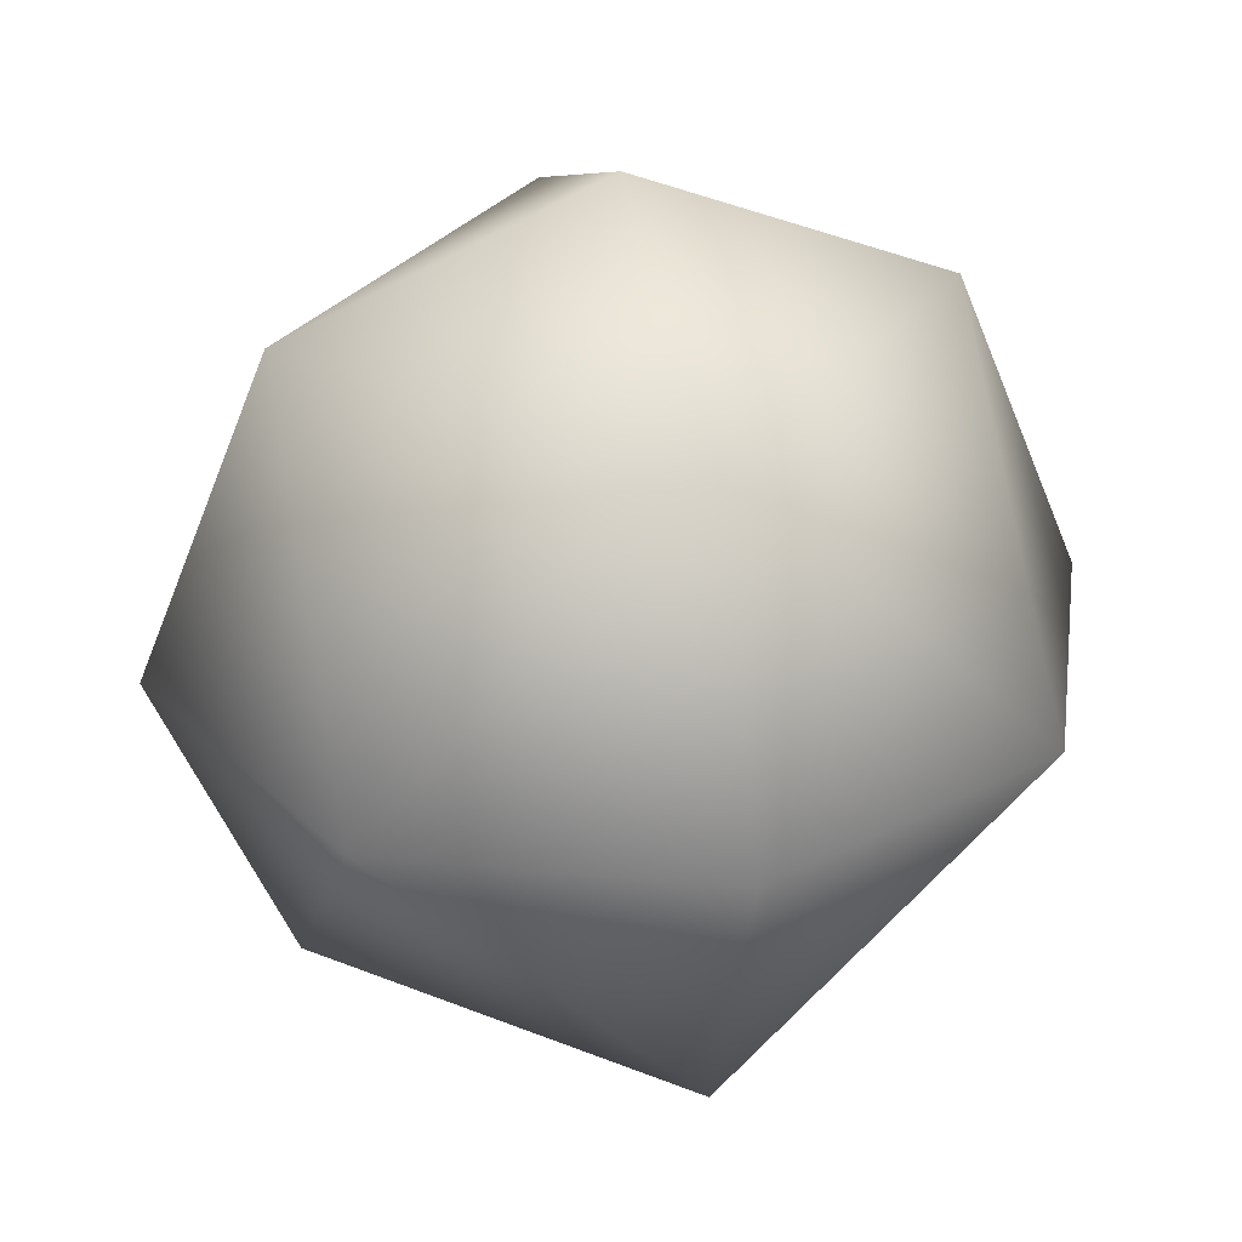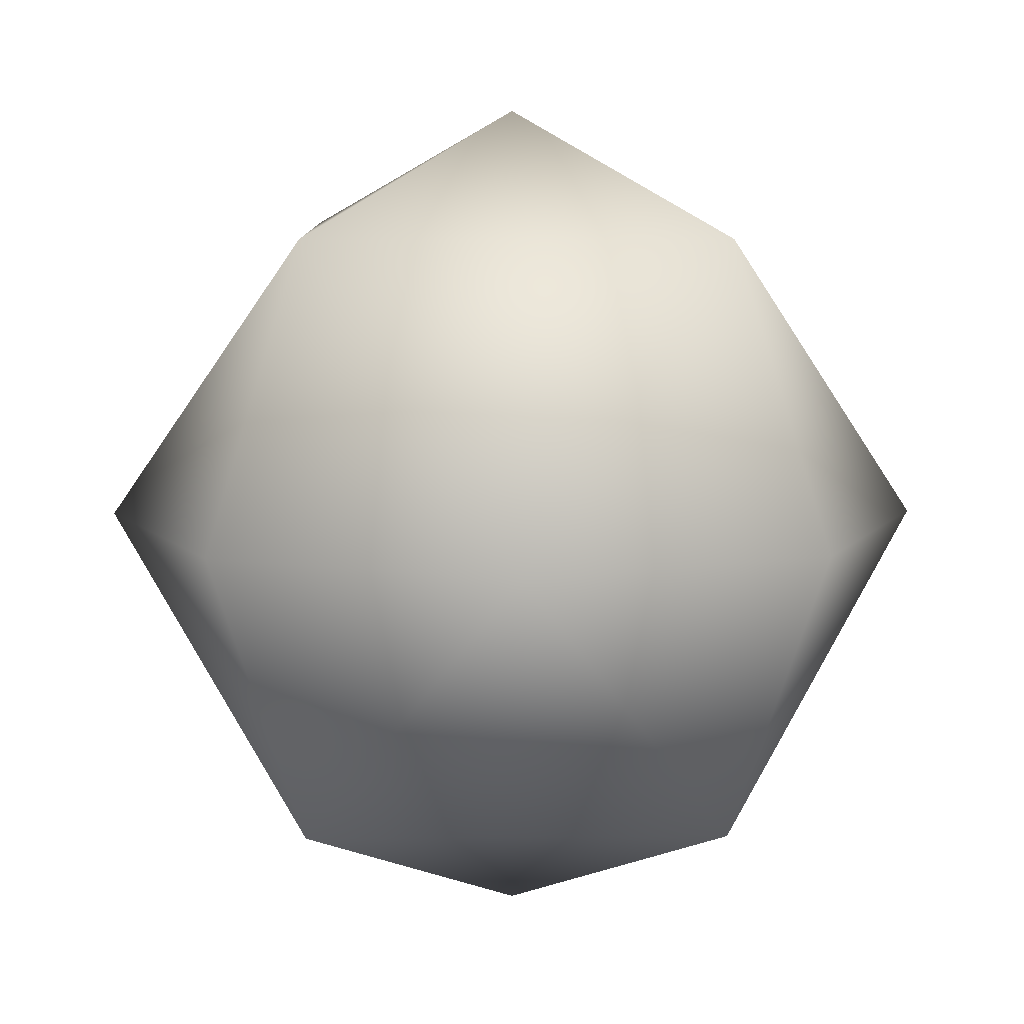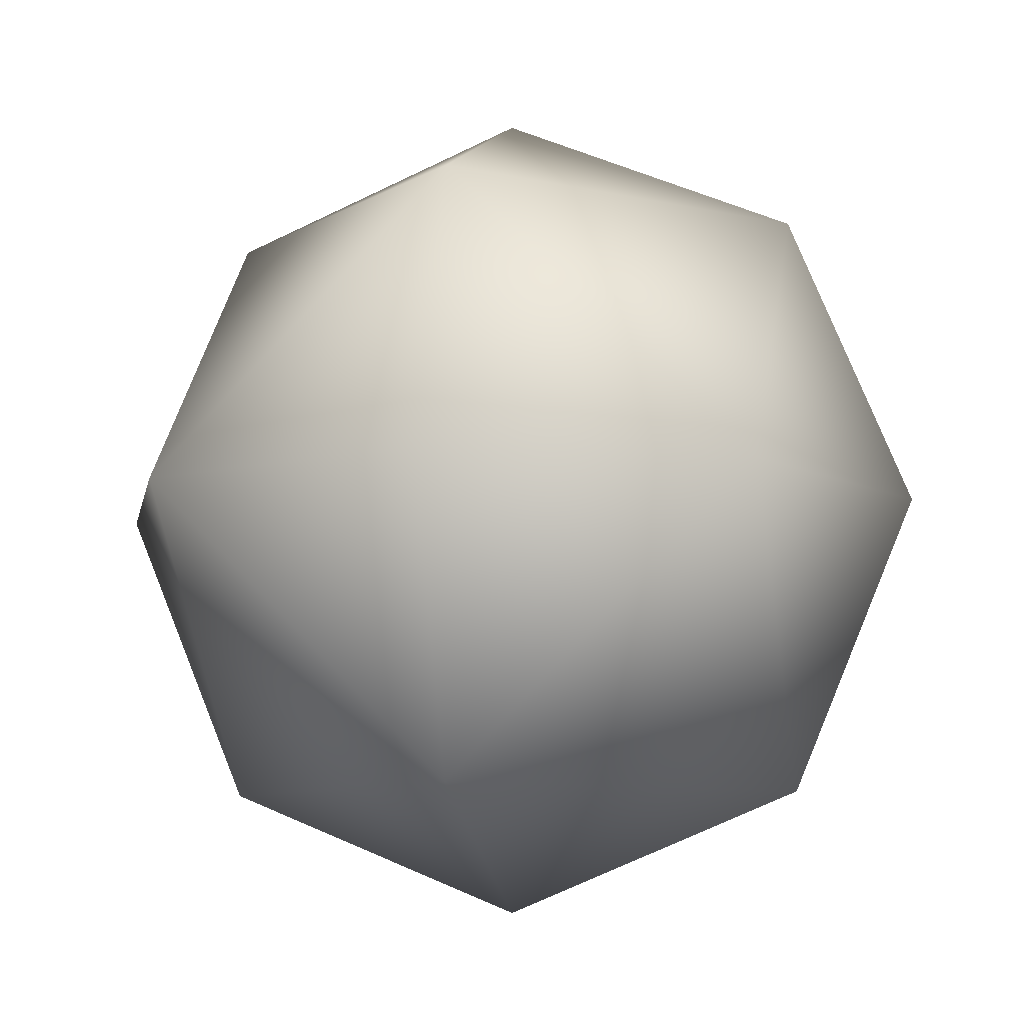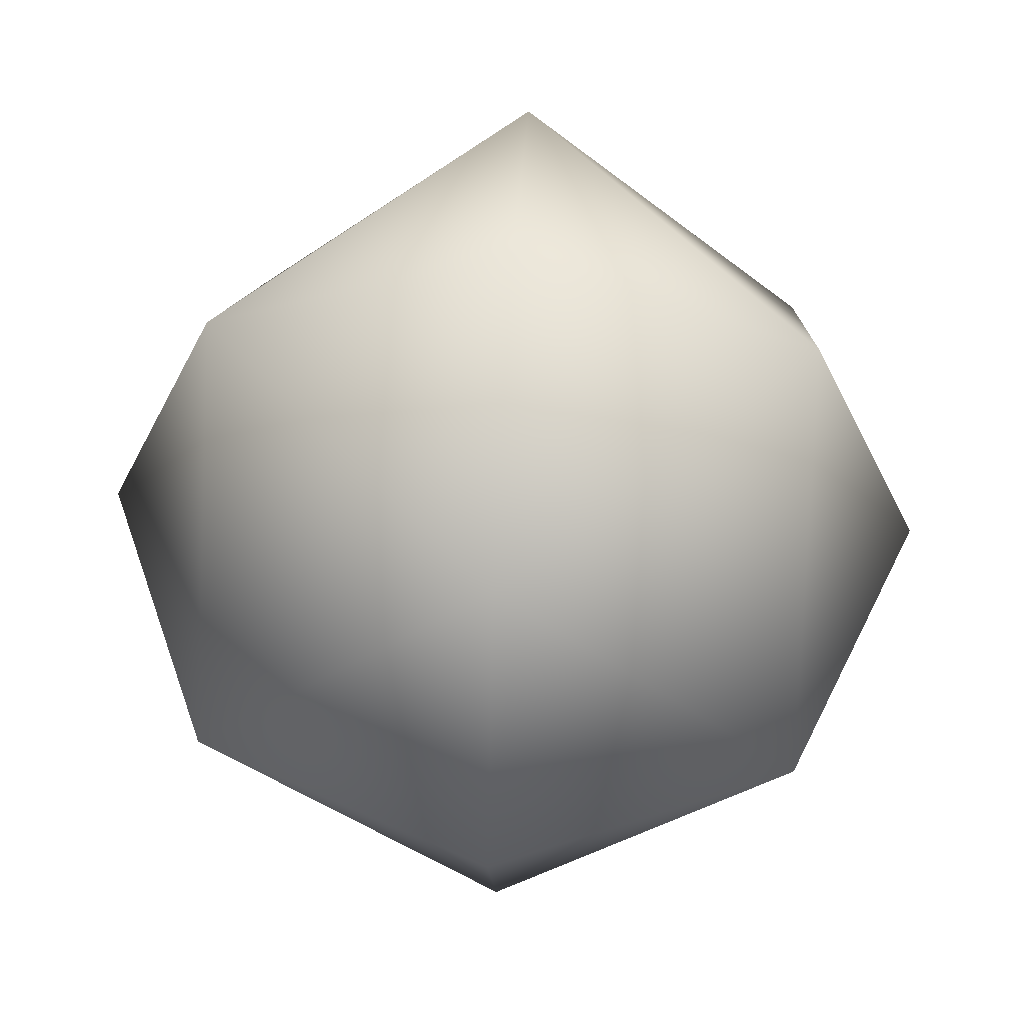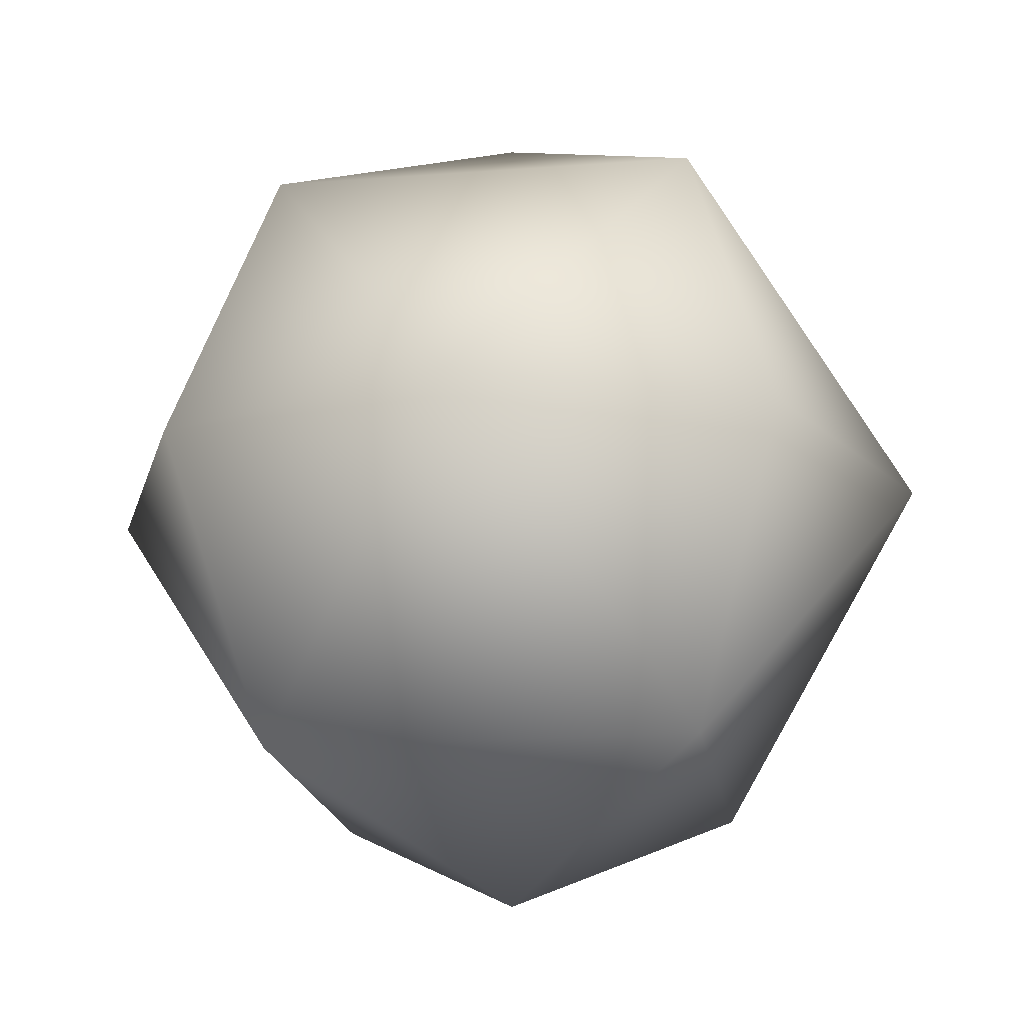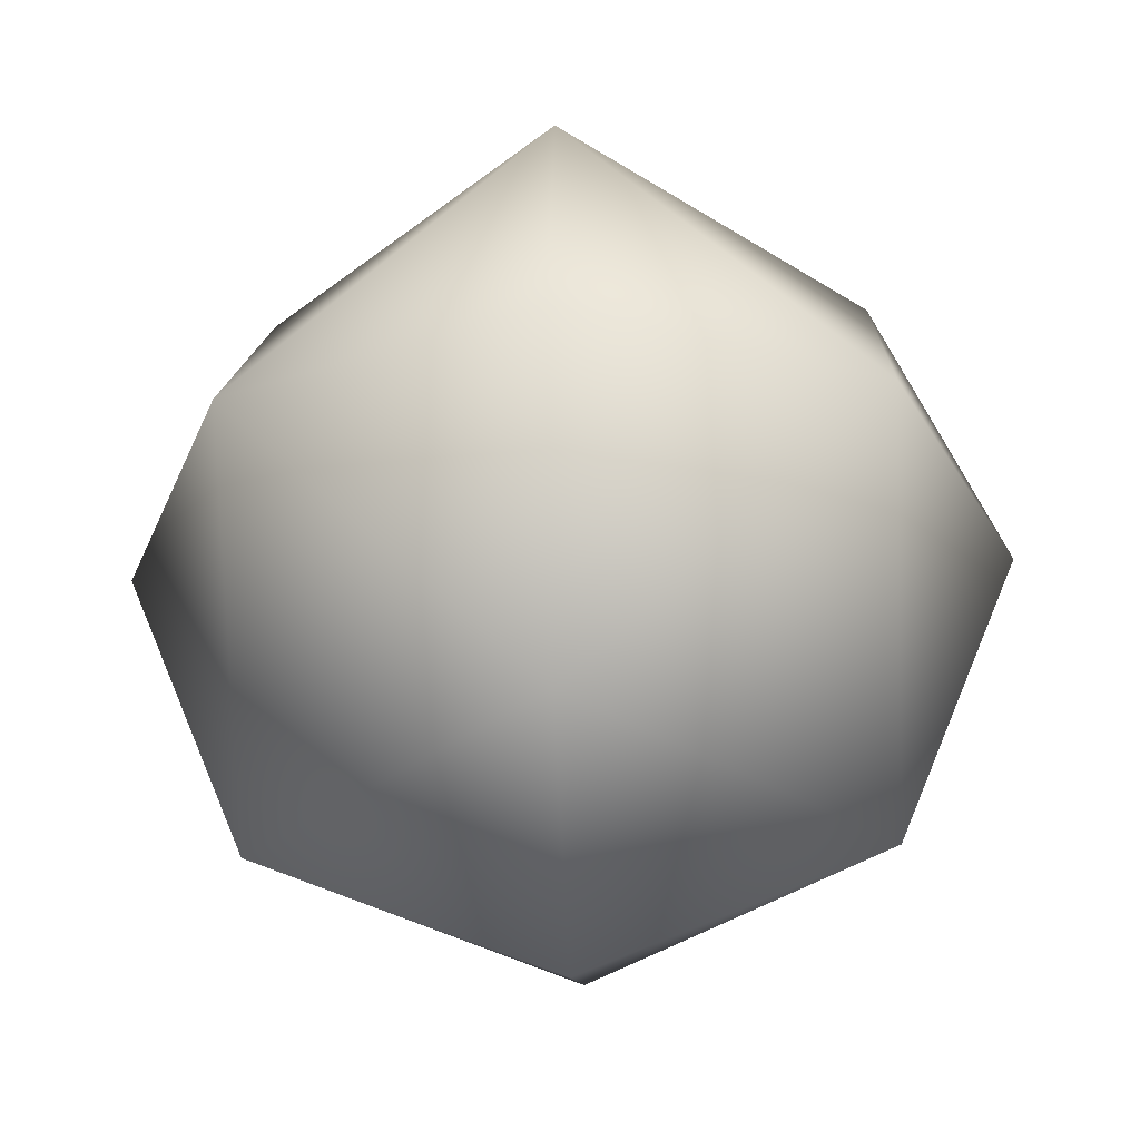
<metadata>
{"format":"obj","ext":"obj","renderer":"f3d","projection":"perspective","resolution":1024,"background":"white","views":[{"elev":30.1,"azim":75.5,"up":"+Y"},{"elev":8.4,"azim":43.7,"up":"+Z"},{"elev":-8.3,"azim":-77.7,"up":"+Y"},{"elev":55.1,"azim":-86.7,"up":"+Y"},{"elev":-18.3,"azim":143.5,"up":"+Y"},{"elev":-31.7,"azim":-87.3,"up":"+Z"}]}
</metadata>
<code>
v  0 0 2.362
v  1.181 0 1.181
v  0 1.181 1.181
v  -1.181 0 1.181
v  0 -1.181 1.181
v  0 0 0
v  0.8352 0 2.016
v  0 0.8352 2.016
v  -0.8352 0 2.016
v  0 -0.8352 2.016
v  0.8352 0 0.3459
v  0 0.8352 0.3459
v  -0.8352 0 0.3459
v  0 -0.8352 0.3459
v  0.8352 0.8352 1.181
v  -0.8352 0.8352 1.181
v  -0.8352 -0.8352 1.181
v  0.8352 -0.8352 1.181
o GeoSphere001
g GeoSphere001
f 1 7 8
f 7 2 15
f 7 15 8
f 8 15 3
f 1 8 9
f 8 3 16
f 8 16 9
f 9 16 4
f 1 9 10
f 9 4 17
f 9 17 10
f 10 17 5
f 1 10 7
f 10 5 18
f 10 18 7
f 7 18 2
f 6 12 11
f 12 3 15
f 12 15 11
f 11 15 2
f 6 13 12
f 13 4 16
f 13 16 12
f 12 16 3
f 6 14 13
f 14 5 17
f 14 17 13
f 13 17 4
f 6 11 14
f 11 2 18
f 11 18 14
f 14 18 5

</code>
